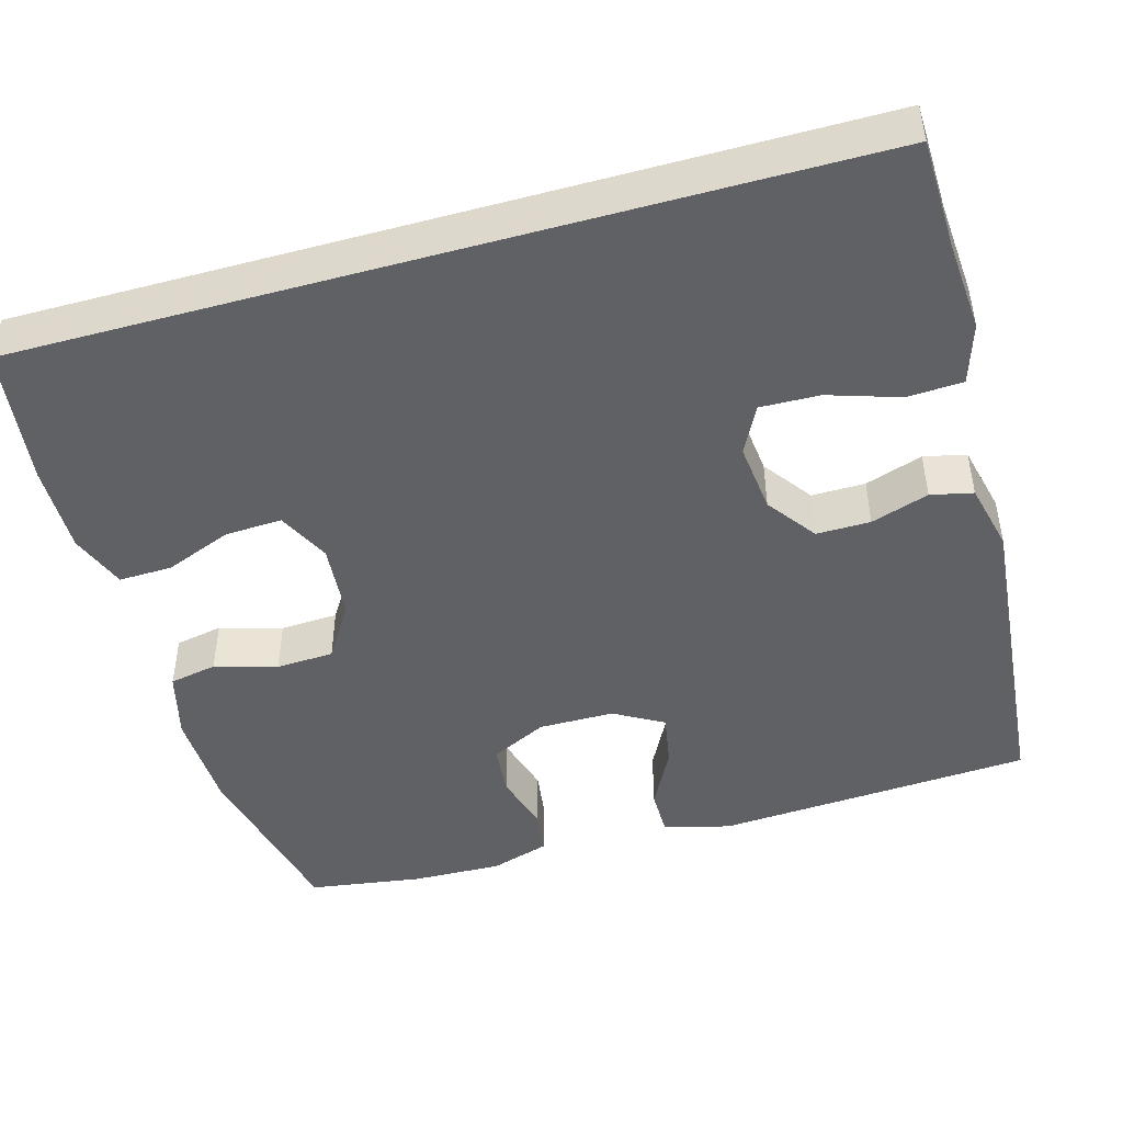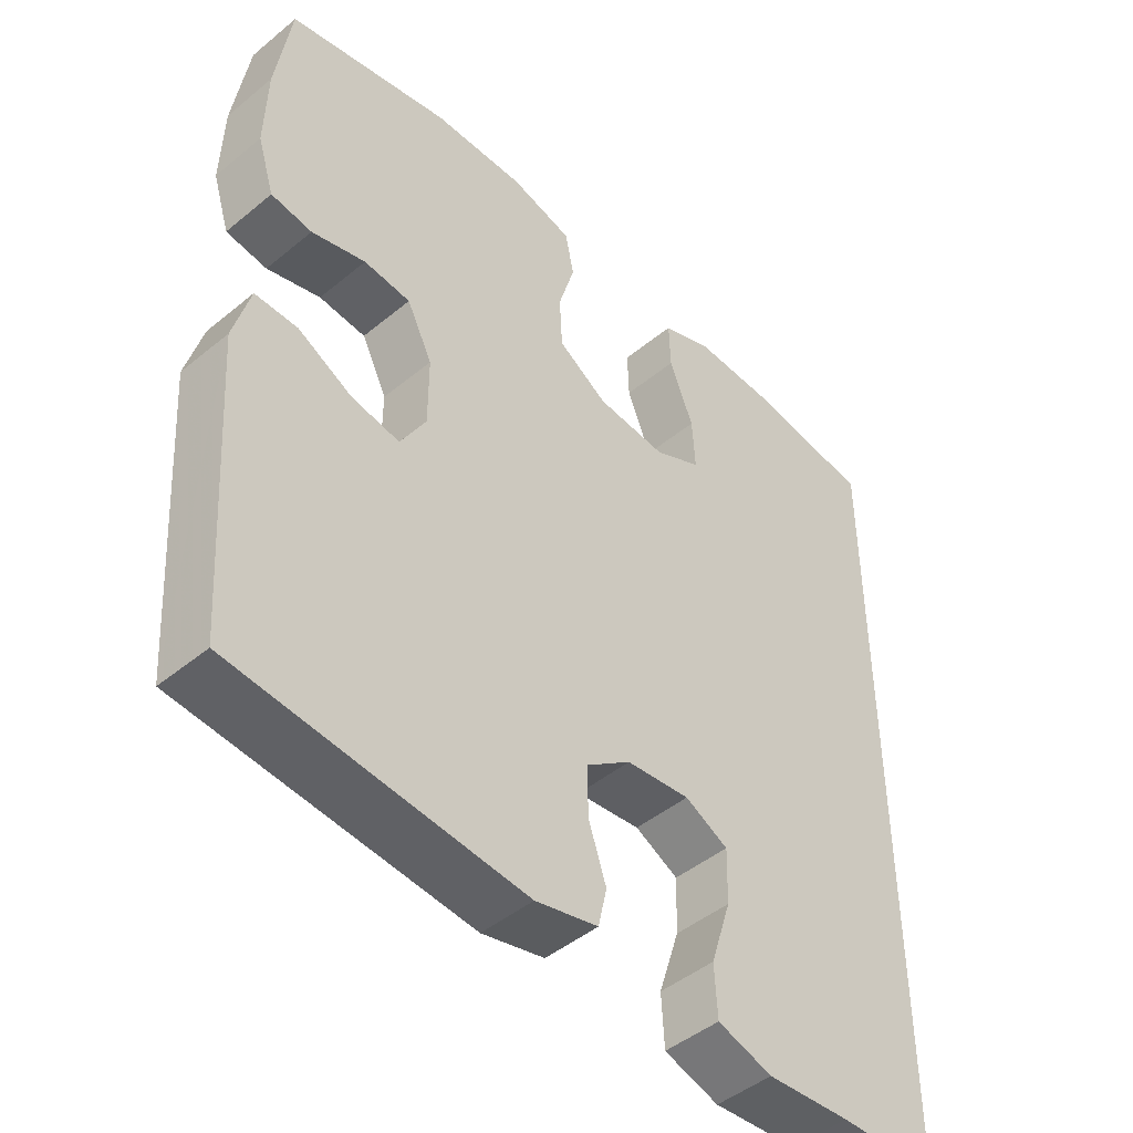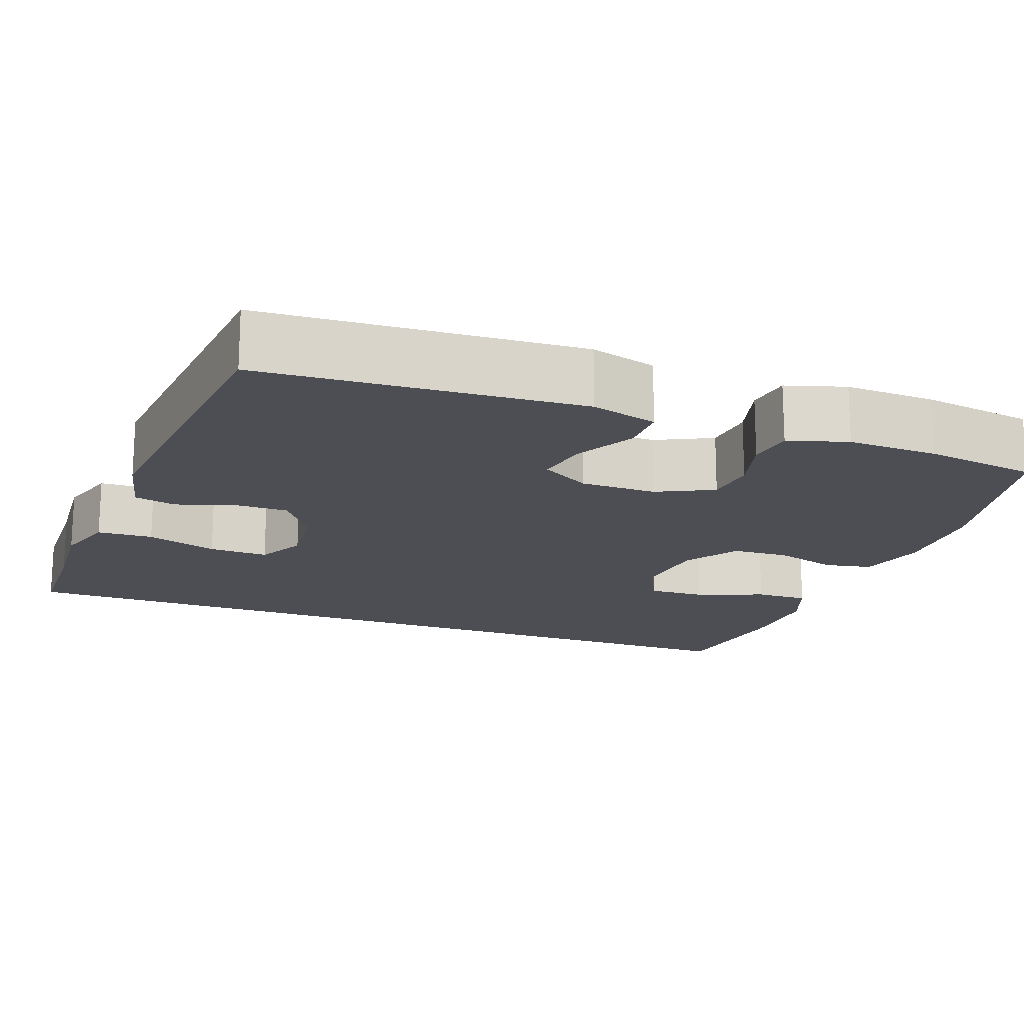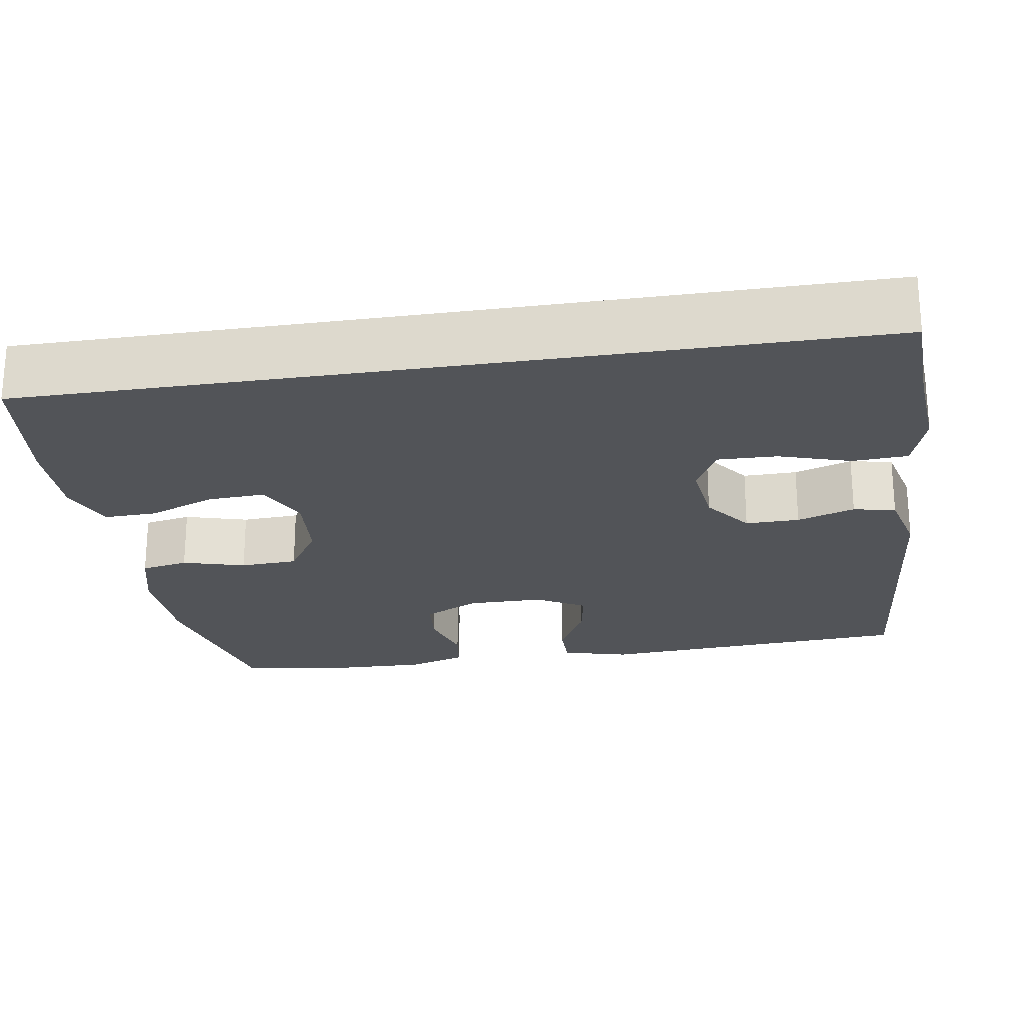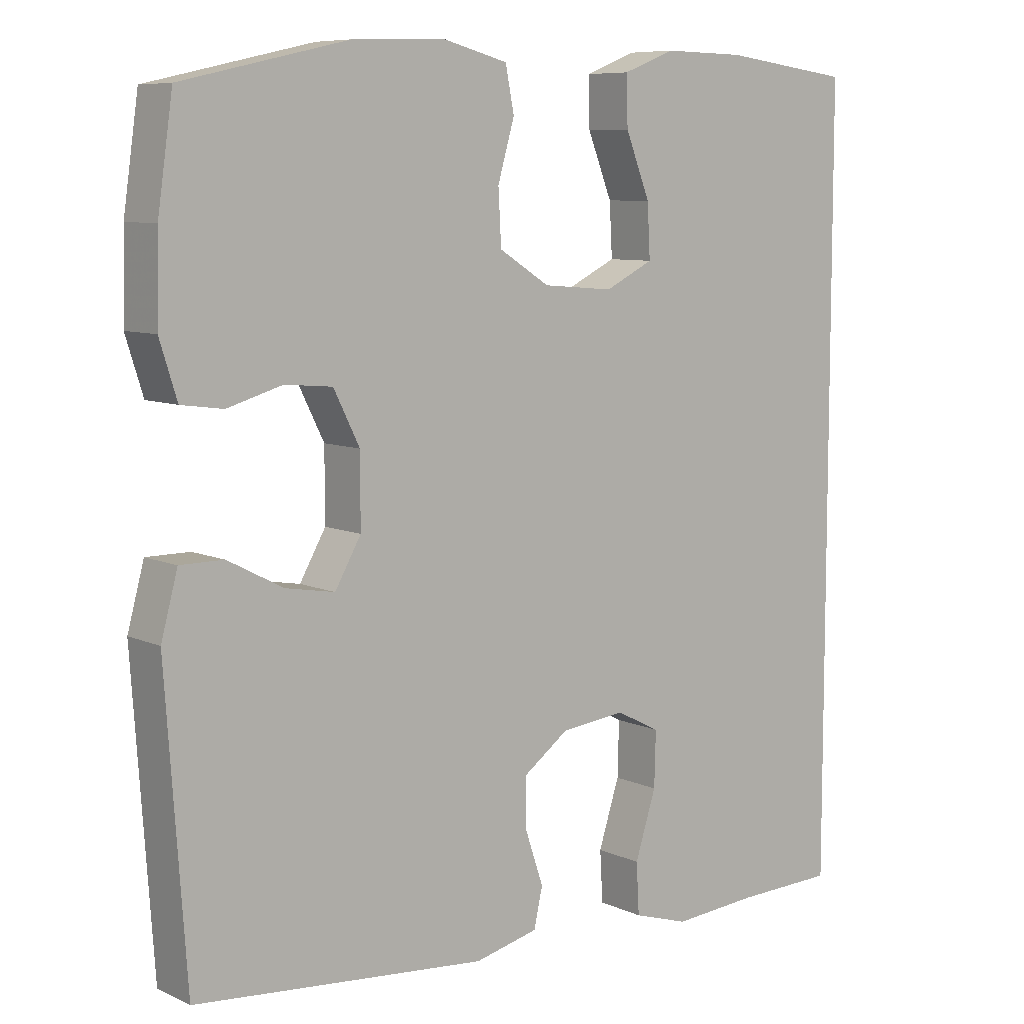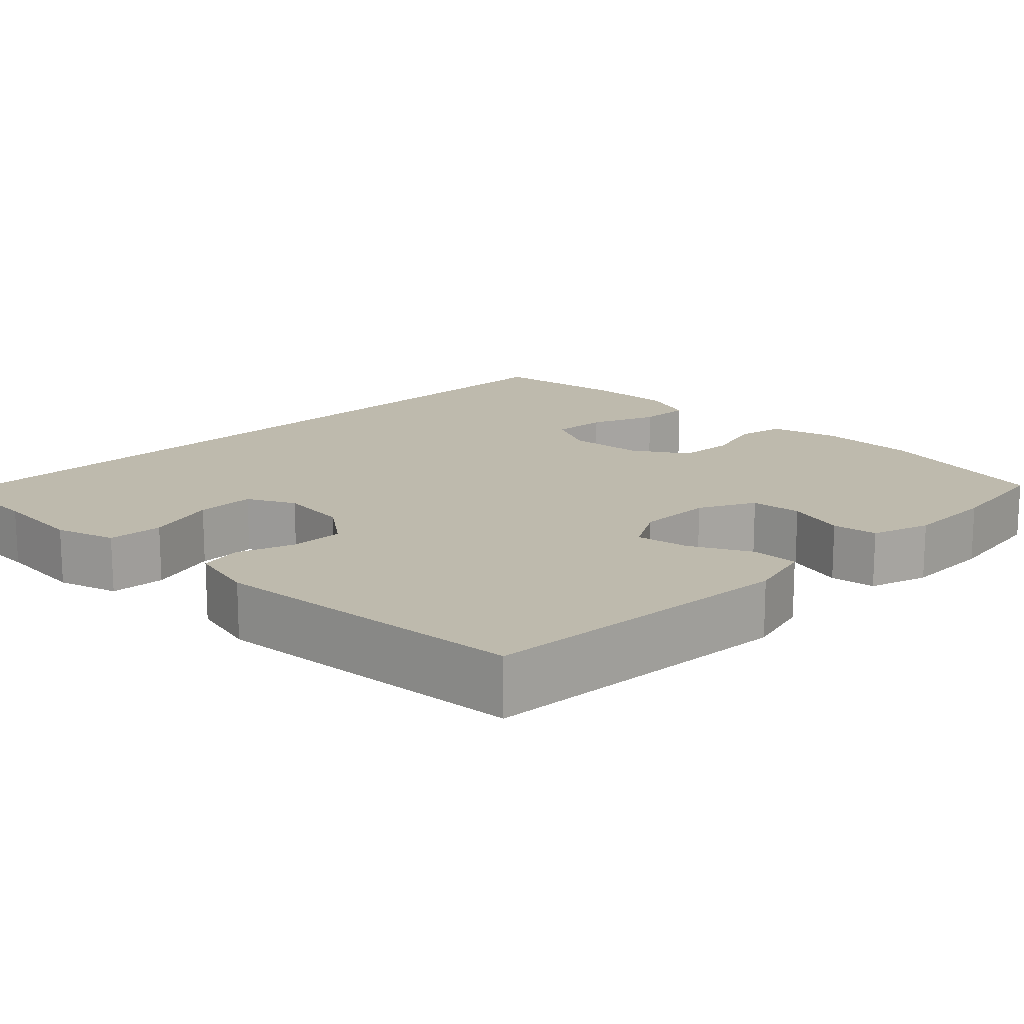
<metadata>
{"format":"obj","ext":"obj","renderer":"f3d","projection":"perspective","resolution":1024,"background":"white","views":[{"elev":-46.5,"azim":105.7,"up":"+Y"},{"elev":-46.5,"azim":-46.9,"up":"+Z"},{"elev":-17.3,"azim":-110.7,"up":"+Y"},{"elev":-23.0,"azim":99.1,"up":"+Y"},{"elev":8.1,"azim":-39.3,"up":"+Z"},{"elev":15.4,"azim":-135.1,"up":"+Y"}]}
</metadata>
<code>
v 0.5 0.07 0.529
v 0.5 0.07 -0.542
v 0.361 0.07 -0.546
v 0.243 0.07 -0.555
v 0.166 0.07 -0.531
v 0.162 0.07 -0.46
v 0.191 0.07 -0.369
v 0.193 0.07 -0.293
v 0.132 0.07 -0.262
v 0.042 0.07 -0.272
v -0.021 0.07 -0.318
v -0.02 0.07 -0.387
v 0.005 0.07 -0.461
v -0.007 0.07 -0.515
v -0.095 0.07 -0.536
v -0.5 0.07 -0.5
v -0.528 0.07 -0.094
v -0.505 0.07 -0.009
v -0.445 0.07 -0.009
v -0.368 0.07 -0.049
v -0.3 0.07 -0.061
v -0.264 0.07 0.002
v -0.264 0.07 0.099
v -0.3 0.07 0.171
v -0.366 0.07 0.177
v -0.442 0.07 0.155
v -0.5 0.07 0.163
v -0.524 0.07 0.239
v -0.521 0.07 0.355
v -0.5 0.07 0.5
v -0.27 0.07 0.552
v -0.14 0.07 0.556
v -0.052 0.07 0.533
v -0.04 0.07 0.472
v -0.063 0.07 0.392
v -0.059 0.07 0.318
v 0.011 0.07 0.274
v 0.109 0.07 0.266
v 0.176 0.07 0.299
v 0.172 0.07 0.372
v 0.138 0.07 0.458
v 0.136 0.07 0.526
v 0.208 0.07 0.554
v 0.322 0.07 0.552
v 0.5 0 0.529
v 0.5 0 -0.542
v 0.361 0 -0.546
v 0.243 0 -0.555
v 0.166 0 -0.531
v 0.162 0 -0.46
v 0.191 0 -0.369
v 0.193 0 -0.293
v 0.132 0 -0.262
v 0.042 0 -0.272
v -0.021 0 -0.318
v -0.02 0 -0.387
v 0.005 0 -0.461
v -0.007 0 -0.515
v -0.095 0 -0.536
v -0.5 0 -0.5
v -0.528 0 -0.094
v -0.505 0 -0.009
v -0.445 0 -0.009
v -0.368 0 -0.049
v -0.3 0 -0.061
v -0.264 0 0.002
v -0.264 0 0.099
v -0.3 0 0.171
v -0.366 0 0.177
v -0.442 0 0.155
v -0.5 0 0.163
v -0.524 0 0.239
v -0.521 0 0.355
v -0.5 0 0.5
v -0.27 0 0.552
v -0.14 0 0.556
v -0.052 0 0.533
v -0.04 0 0.472
v -0.063 0 0.392
v -0.059 0 0.318
v 0.011 0 0.274
v 0.109 0 0.266
v 0.176 0 0.299
v 0.172 0 0.372
v 0.138 0 0.458
v 0.136 0 0.526
v 0.208 0 0.554
v 0.322 0 0.552
f 43 44 1
f 42 43 1
f 41 42 1
f 40 41 1
f 1 2 3
f 40 1 3
f 39 40 3
f 38 39 3 4
f 33 34 35
f 32 33 35
f 31 32 35
f 30 31 35
f 29 30 35
f 28 29 35
f 27 28 35
f 26 27 35
f 25 26 35
f 24 25 35 36
f 23 24 36 37
f 18 19 20
f 17 18 20
f 16 17 20
f 15 16 20
f 14 15 20
f 13 14 20
f 12 13 20
f 11 12 20 21
f 10 11 21 22
f 4 5 6 7
f 4 7 8
f 38 4 8
f 23 37 38
f 22 23 38
f 10 22 38
f 9 10 38
f 8 9 38
f 45 88 87
f 45 87 86
f 45 86 85
f 45 85 84
f 47 46 45
f 47 45 84
f 47 84 83
f 48 47 83 82
f 79 78 77
f 79 77 76
f 79 76 75
f 79 75 74
f 79 74 73
f 79 73 72
f 79 72 71
f 79 71 70
f 79 70 69
f 80 79 69 68
f 81 80 68 67
f 64 63 62
f 64 62 61
f 64 61 60
f 64 60 59
f 64 59 58
f 64 58 57
f 64 57 56
f 65 64 56 55
f 66 65 55 54
f 51 50 49 48
f 52 51 48
f 52 48 82
f 82 81 67
f 82 67 66
f 82 66 54
f 82 54 53
f 82 53 52
f 1 45 46 2
f 2 46 47 3
f 3 47 48 4
f 4 48 49 5
f 5 49 50 6
f 6 50 51 7
f 7 51 52 8
f 8 52 53 9
f 9 53 54 10
f 10 54 55 11
f 11 55 56 12
f 12 56 57 13
f 13 57 58 14
f 14 58 59 15
f 15 59 60 16
f 16 60 61 17
f 17 61 62 18
f 18 62 63 19
f 19 63 64 20
f 20 64 65 21
f 21 65 66 22
f 22 66 67 23
f 23 67 68 24
f 24 68 69 25
f 25 69 70 26
f 26 70 71 27
f 27 71 72 28
f 28 72 73 29
f 29 73 74 30
f 30 74 75 31
f 31 75 76 32
f 32 76 77 33
f 33 77 78 34
f 34 78 79 35
f 35 79 80 36
f 36 80 81 37
f 37 81 82 38
f 38 82 83 39
f 39 83 84 40
f 40 84 85 41
f 41 85 86 42
f 42 86 87 43
f 43 87 88 44
f 44 88 45 1

</code>
